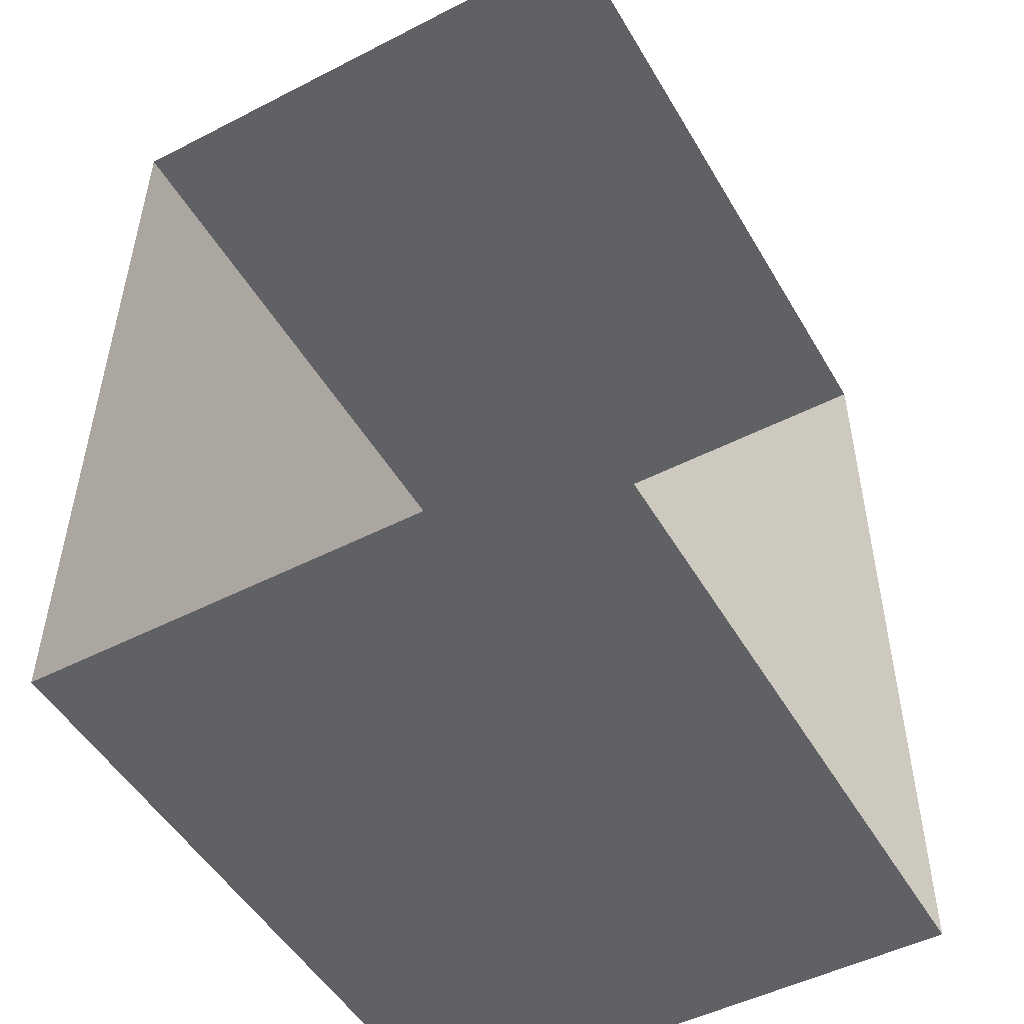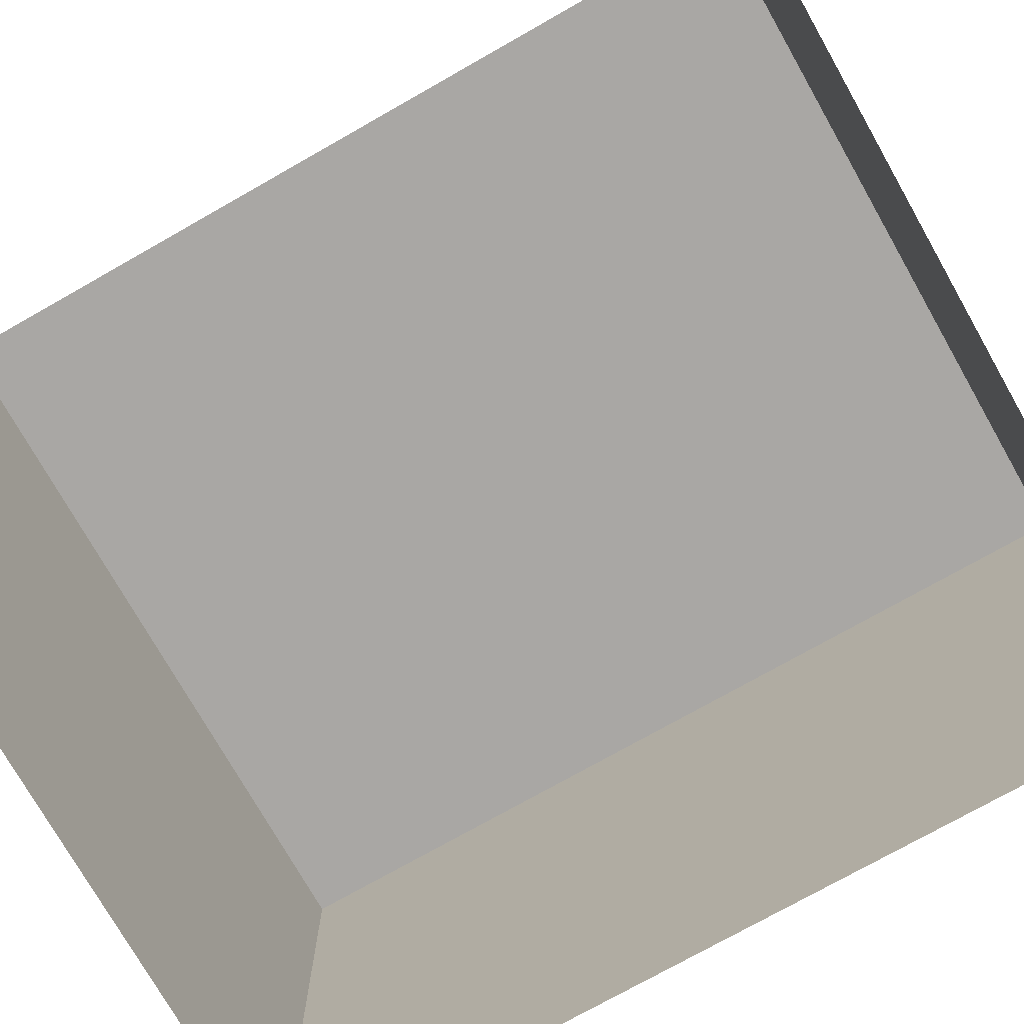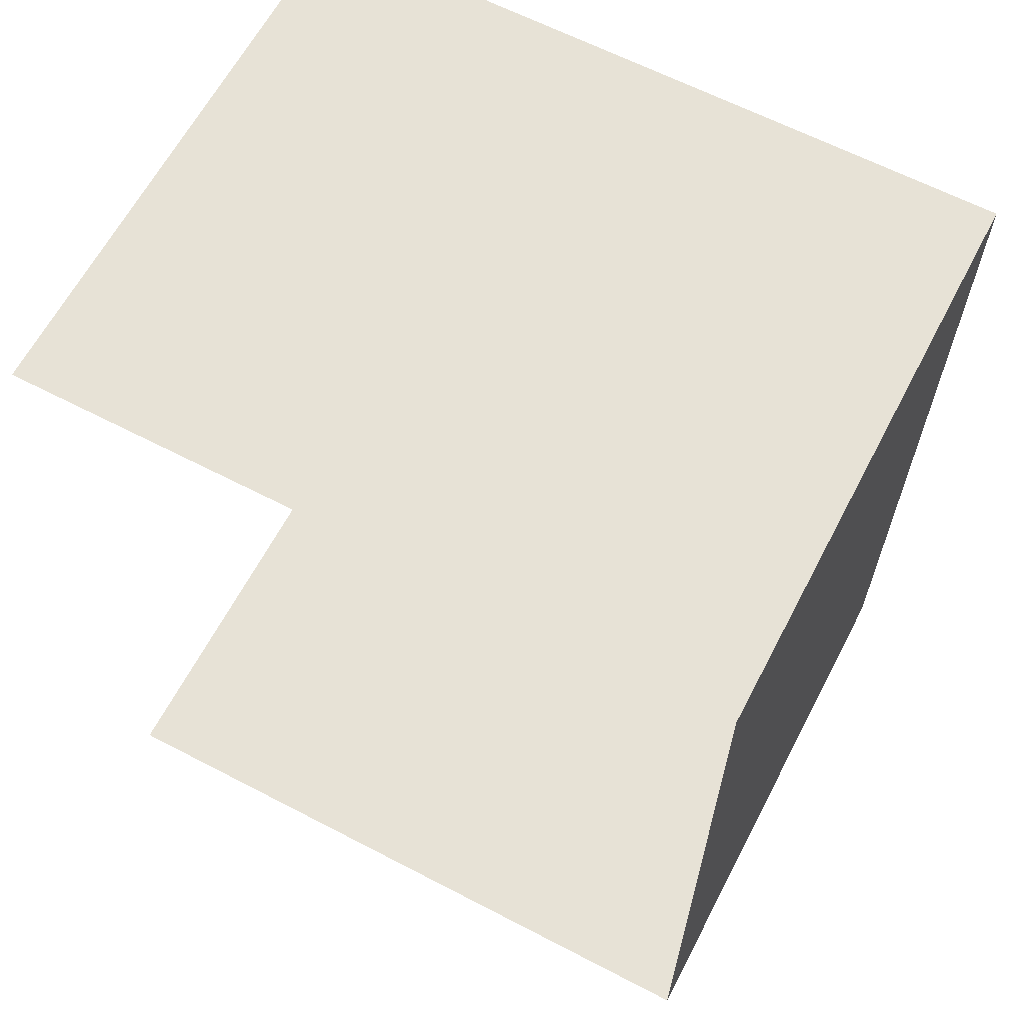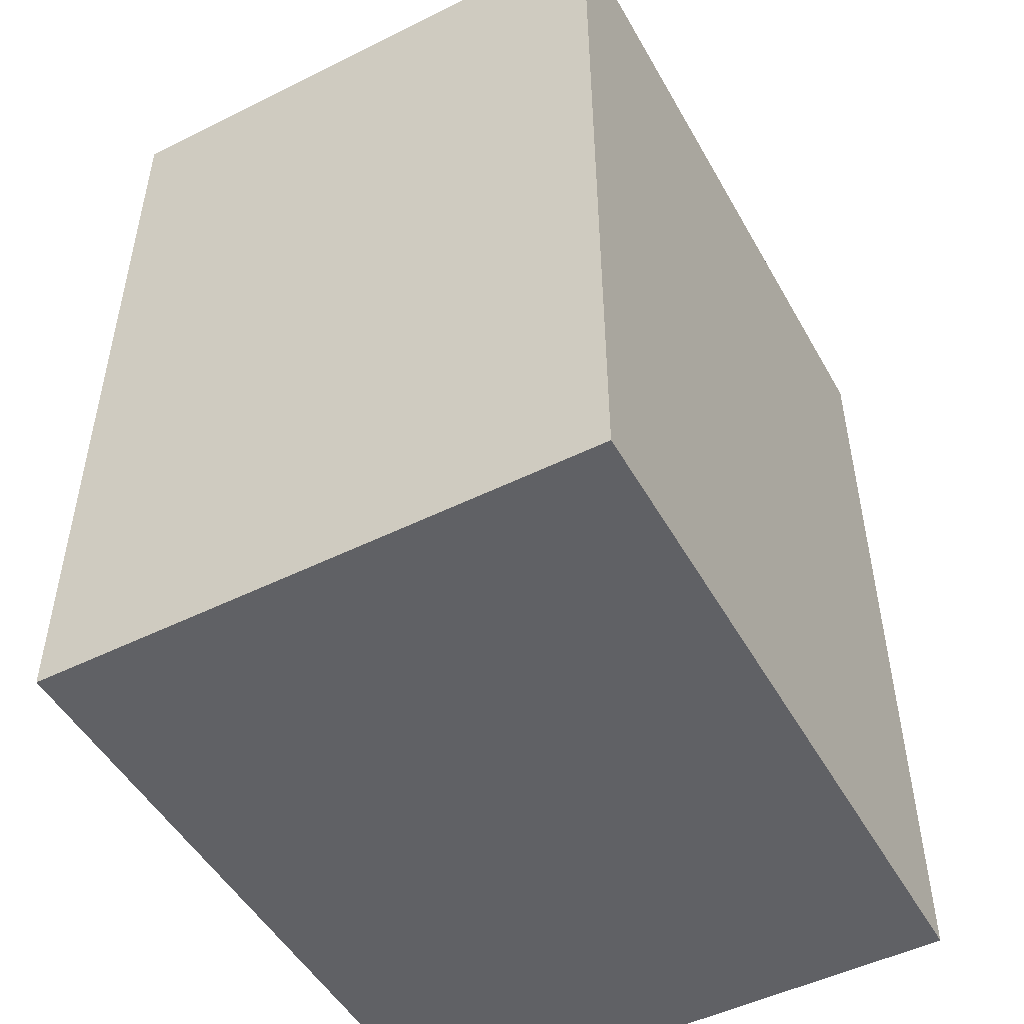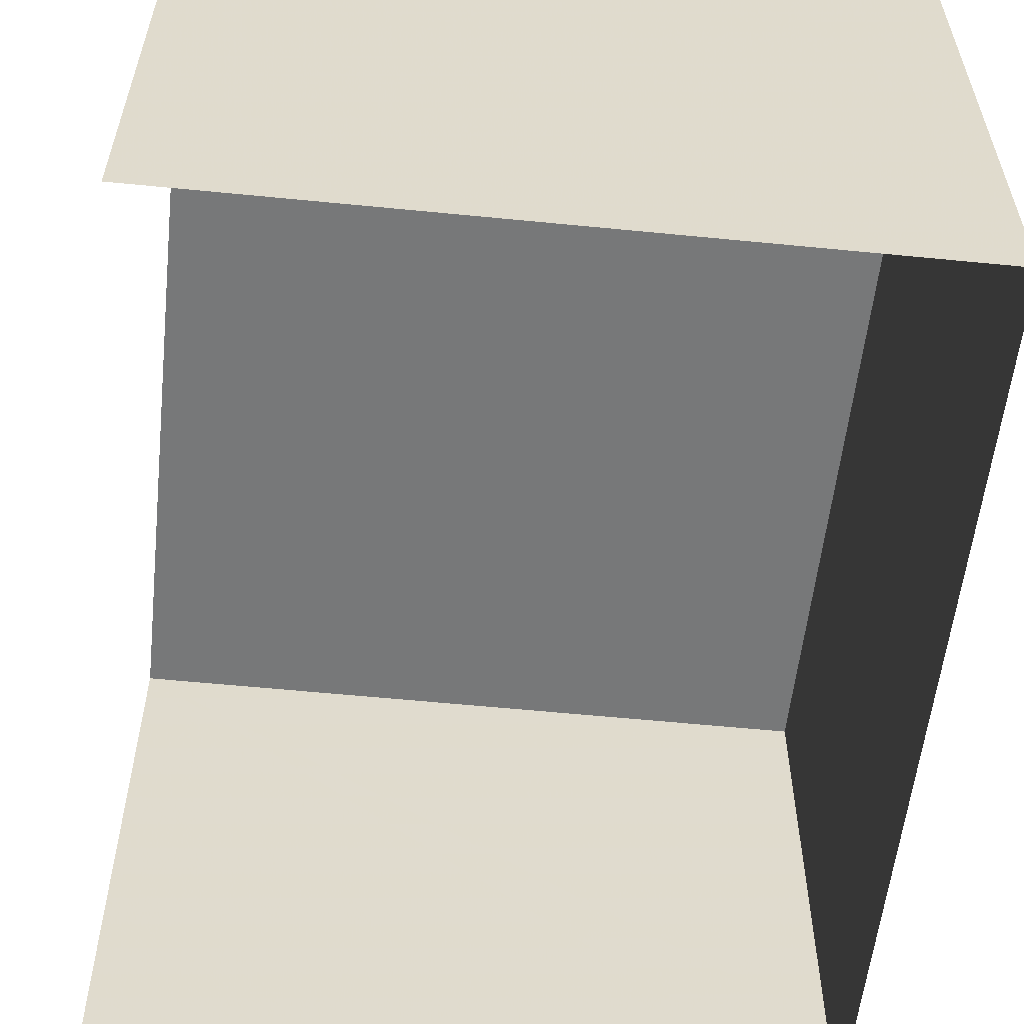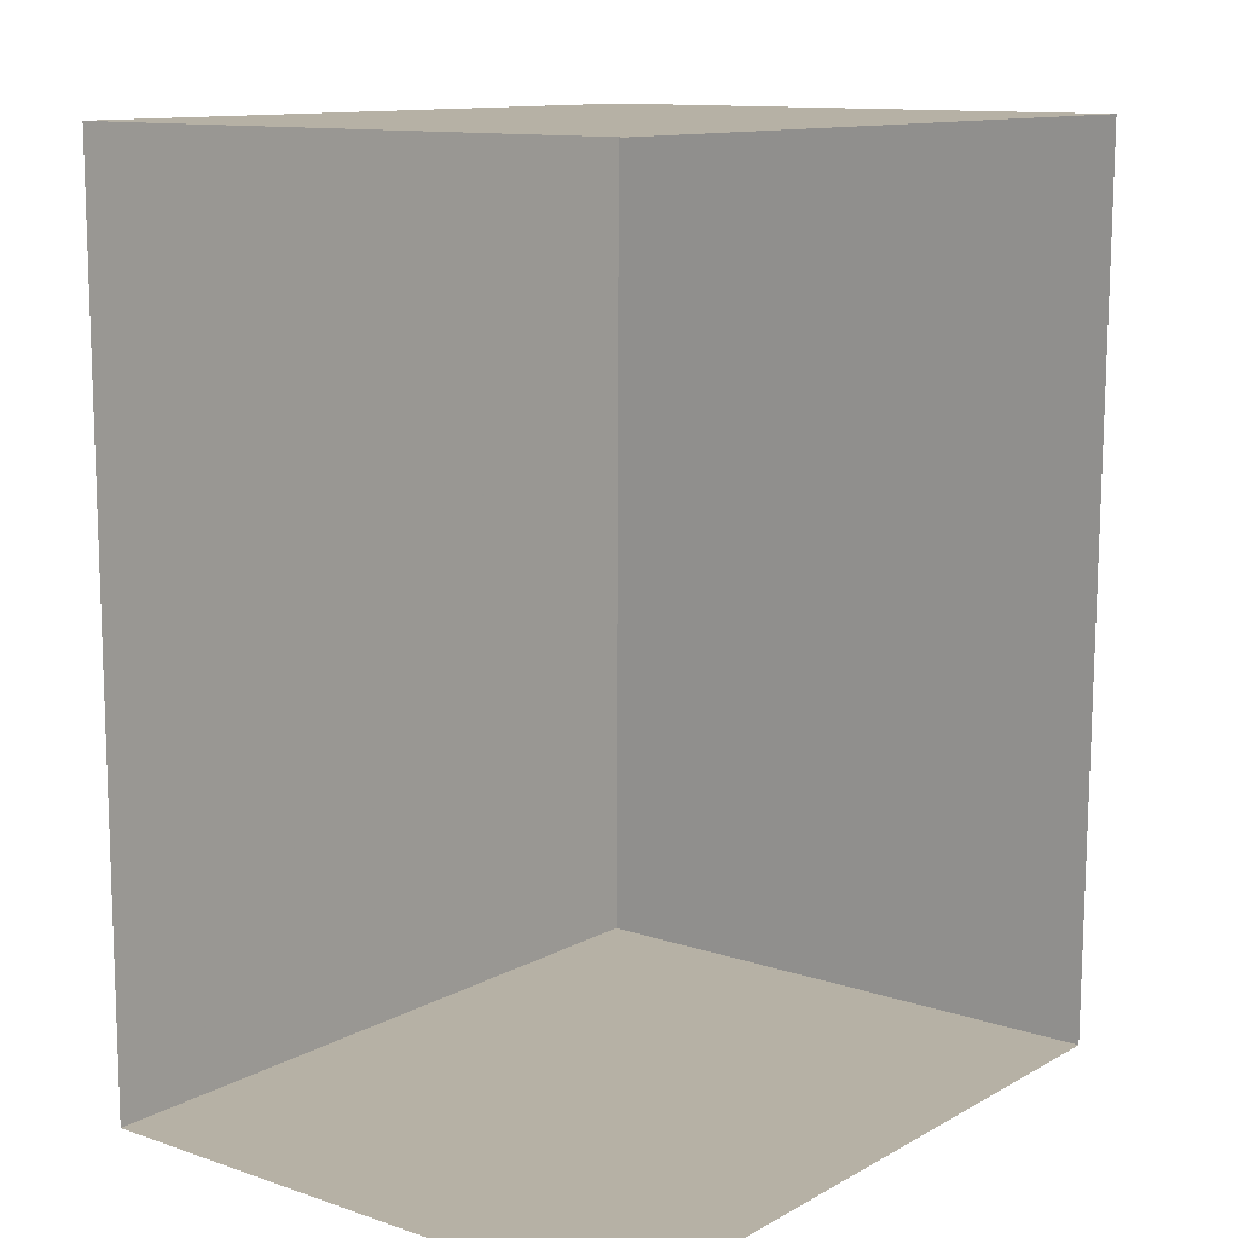
<metadata>
{"format":"obj","ext":"obj","renderer":"f3d","projection":"perspective","resolution":1024,"background":"white","views":[{"elev":-50.0,"azim":119.5,"up":"+Y"},{"elev":-74.7,"azim":119.8,"up":"+Z"},{"elev":63.1,"azim":-152.3,"up":"+Y"},{"elev":-49.8,"azim":-61.4,"up":"+Y"},{"elev":-57.4,"azim":174.2,"up":"+Z"},{"elev":12.1,"azim":128.2,"up":"+Y"}]}
</metadata>
<code>
v -3.737e+05 -1.041e+05 25.69
v -3.737e+05 -1.041e+05 25.69
v -3.737e+05 -1.041e+05 25.69
v -3.737e+05 -1.041e+05 25.69
v -3.737e+05 -1.041e+05 30.79
v -3.737e+05 -1.041e+05 30.79
v -3.737e+05 -1.041e+05 30.79
v -3.737e+05 -1.041e+05 30.79
f 1 2 3
f 4 1 3
f 5 1 4
f 6 5 4
f 5 6 7
f 8 5 7
f 5 2 1
f 5 8 2
f 7 3 2
f 8 7 2
f 7 4 3
f 7 6 4

</code>
